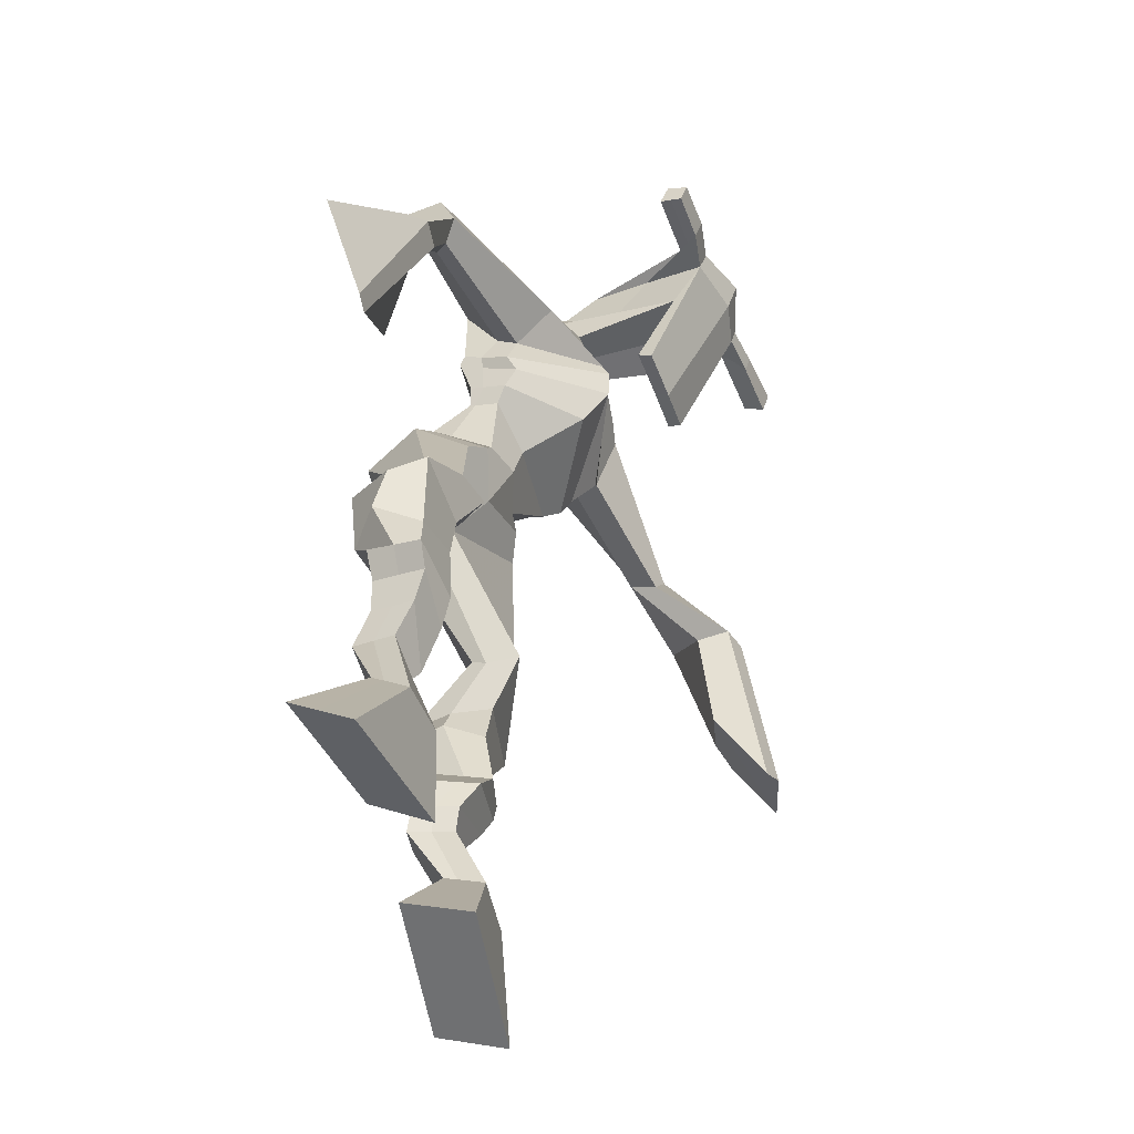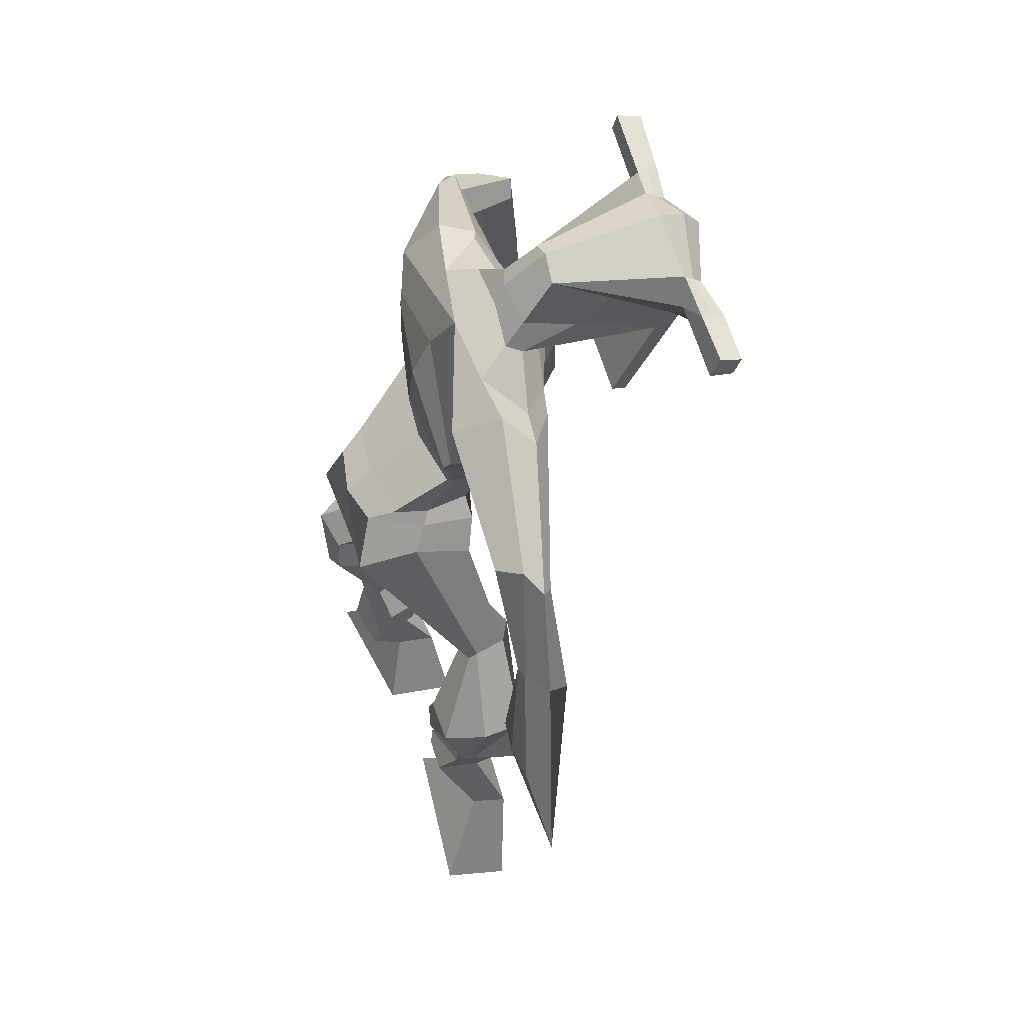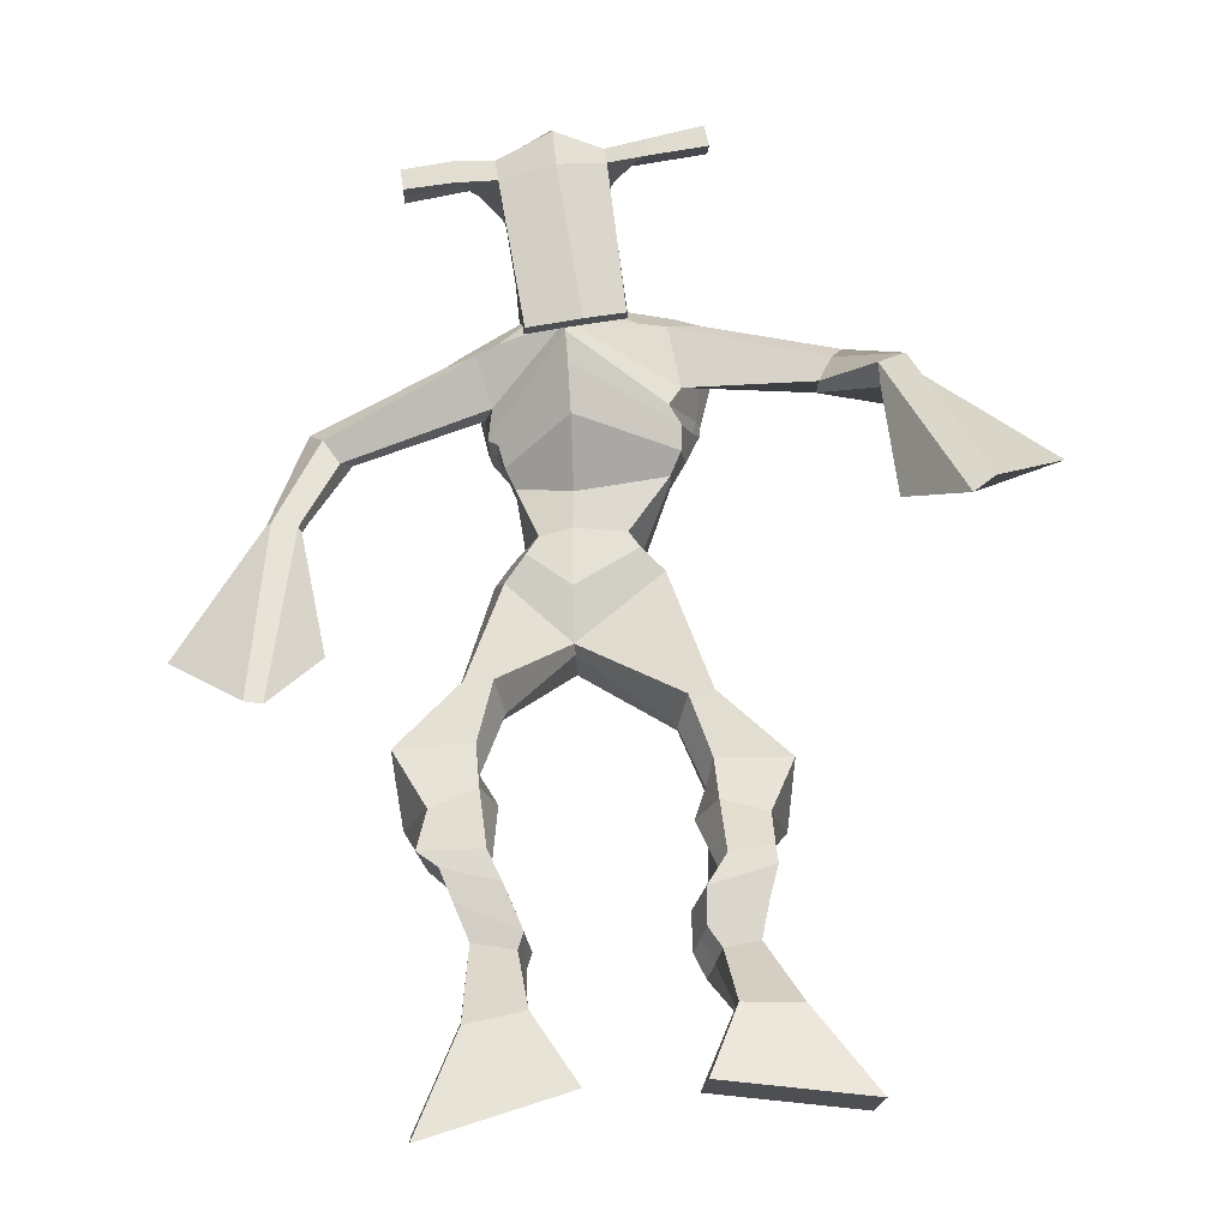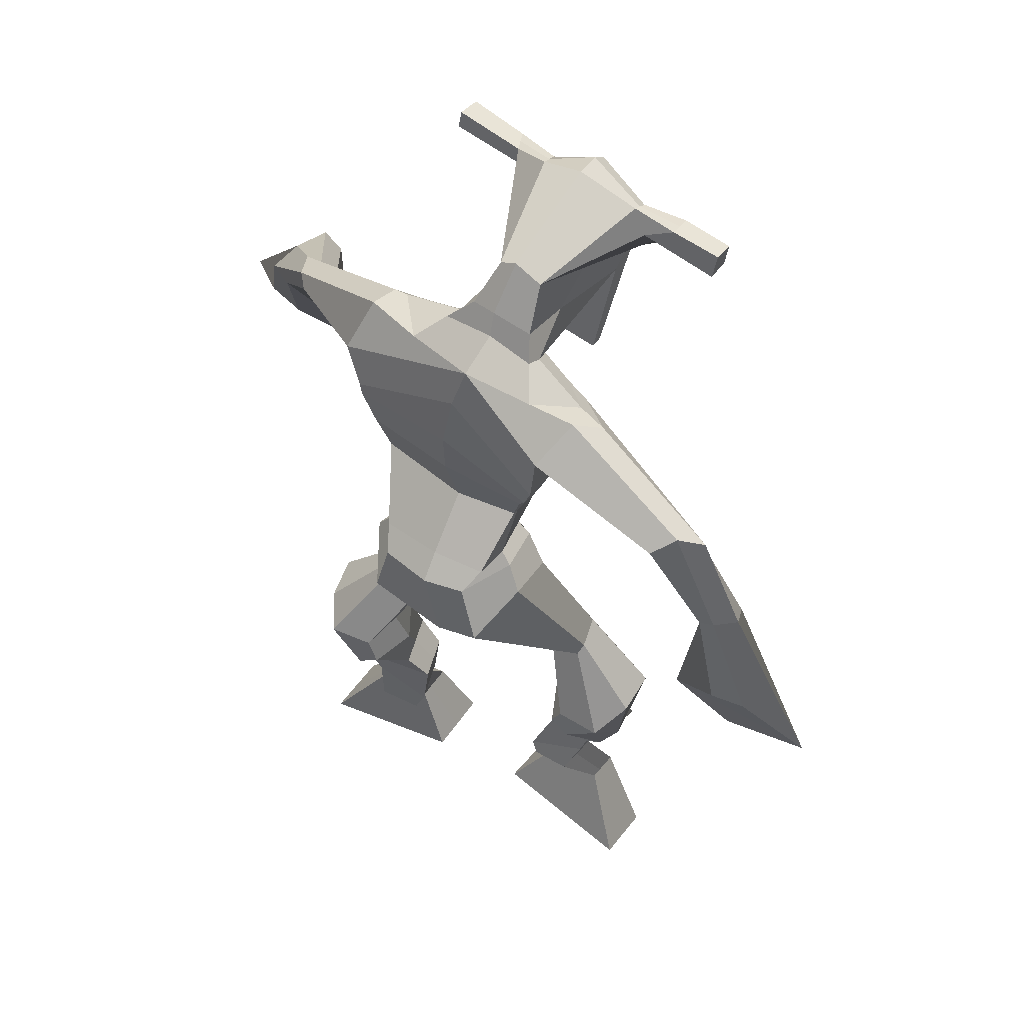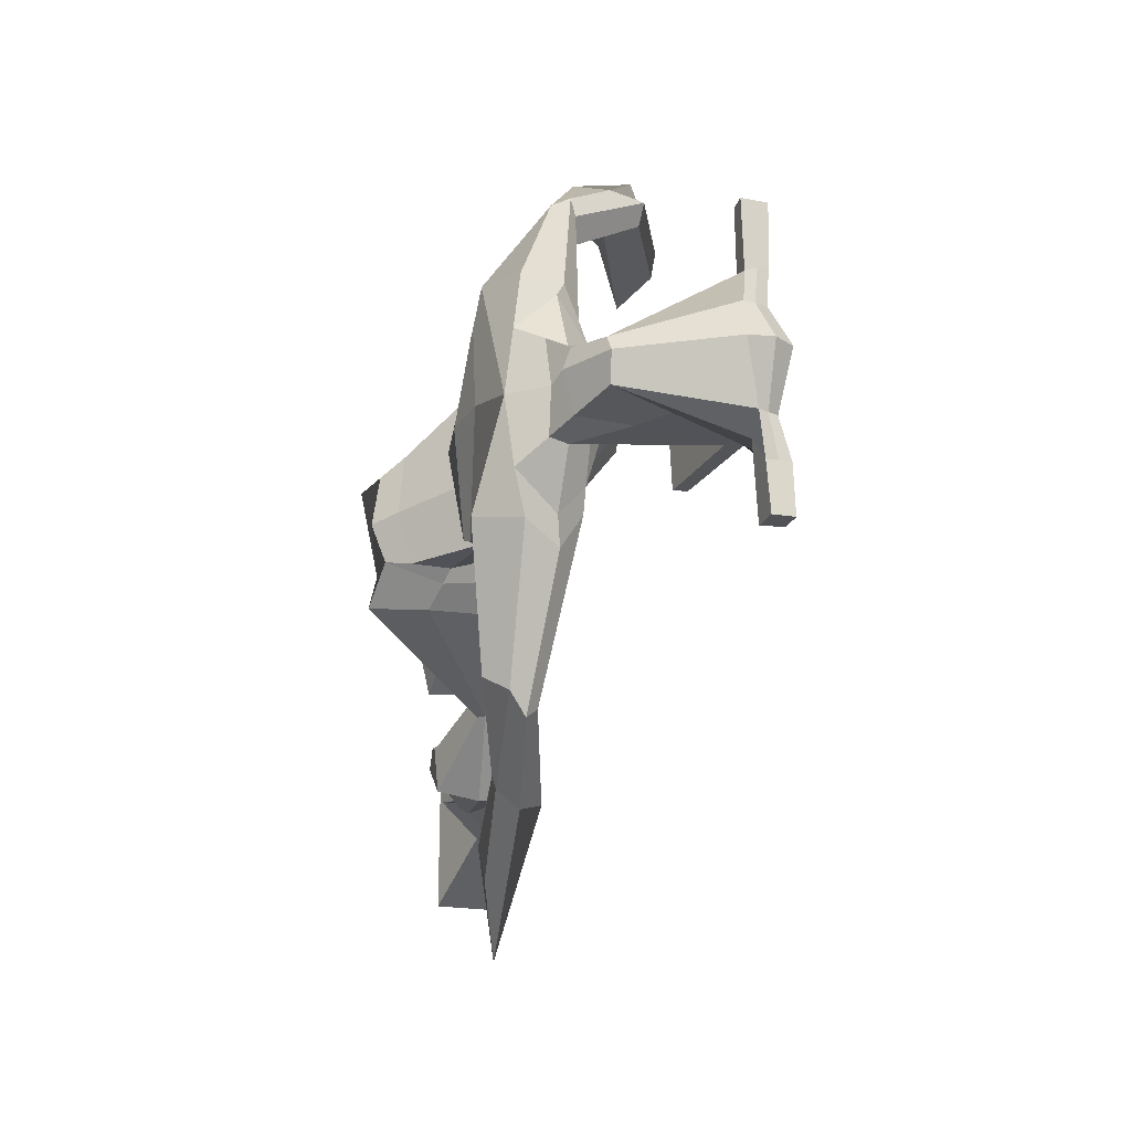
<metadata>
{"format":"obj","ext":"obj","renderer":"f3d","projection":"perspective","resolution":1024,"background":"white","views":[{"elev":-51.0,"azim":-73.3,"up":"+Y"},{"elev":63.0,"azim":-110.7,"up":"+Y"},{"elev":49.0,"azim":-9.4,"up":"+Z"},{"elev":66.0,"azim":-149.0,"up":"+Y"},{"elev":70.3,"azim":-96.6,"up":"+Y"}]}
</metadata>
<code>
o g
v 0.278 0.4149 0.3653
v 0.327 0.3349 0.3123
v 0.276 0.379 0.4178
v 0.323 0.2714 0.4046
v 0.1963 0.4122 0.359
v 0.1201 0.31 0.2862
v 0.1941 0.3755 0.4119
v 0.1161 0.2465 0.3785
v 0.2882 0.5008 0.3189
v 0.2775 0.4906 0.3807
v 0.2321 0.5237 0.3137
v 0.2215 0.5147 0.3752
v 0.2991 0.5211 0.3257
v 0.2885 0.5117 0.3872
v 0.2189 0.5692 0.3402
v 0.2076 0.5568 0.4035
v 0.282 0.5805 0.3548
v 0.2708 0.5681 0.4181
v 0.2099 0.6183 0.343
v 0.1962 0.6013 0.4196
v 0.2712 0.6269 0.3565
v 0.2575 0.6099 0.4331
v 0.1853 0.654 0.3413
v 0.1705 0.6291 0.4215
v 0.2586 0.732 0.3124
v 0.2613 0.7095 0.4274
v 0.2303 0.72 0.3047
v 0.1934 0.6972 0.4138
v 0.2462 0.7651 0.3157
v 0.2663 0.777 0.4321
v 0.1835 0.7715 0.314
v 0.1586 0.7875 0.4279
v 0.3072 0.84 0.3919
v 0.3008 0.856 0.4584
v 0.2563 0.8691 0.3809
v 0.2635 0.8766 0.4387
v 0.4303 1.003 0.2665
v 0.4228 0.976 0.3662
v 0.3599 1.08 0.2542
v 0.3407 1.054 0.4154
v 0.5267 0.3858 0.3424
v 0.4705 0.3017 0.3056
v 0.5263 0.361 0.4008
v 0.4701 0.2573 0.4085
v 0.6078 0.3751 0.3369
v 0.6742 0.2546 0.286
v 0.6075 0.3494 0.3961
v 0.6738 0.2102 0.389
v 0.5099 0.4672 0.2937
v 0.5293 0.4696 0.3553
v 0.5655 0.4864 0.2826
v 0.581 0.4816 0.343
v 0.4987 0.5034 0.3036
v 0.5148 0.4985 0.3644
v 0.5818 0.5328 0.3036
v 0.5987 0.5249 0.3664
v 0.5044 0.549 0.3277
v 0.5213 0.5412 0.3905
v 0.5965 0.5814 0.3005
v 0.6186 0.5698 0.3762
v 0.535 0.5945 0.3196
v 0.5555 0.583 0.3958
v 0.5985 0.6156 0.2999
v 0.62 0.5964 0.3802
v 0.5549 0.697 0.263
v 0.5636 0.6792 0.3798
v 0.5815 0.6821 0.2532
v 0.6287 0.6622 0.3604
v 0.5717 0.7378 0.2696
v 0.5672 0.7382 0.388
v 0.6319 0.7401 0.26
v 0.6748 0.7358 0.3712
v 0.5324 0.8065 0.3666
v 0.5467 0.8125 0.4328
v 0.5851 0.8314 0.3488
v 0.5859 0.831 0.412
v 0.5281 1.068 0.2588
v 0.5585 1.043 0.4144
v 0.4912 1.435 0.457
v 0.475 1.373 0.5821
v 0.3496 1.404 0.4009
v 0.3628 1.323 0.4782
v 0.6776 1.351 0.4462
v 0.6191 1.27 0.529
v 0.393 1.442 0.4586
v 0.3812 1.381 0.544
v 0.3295 1.436 0.4647
v 0.3494 1.369 0.5371
v 0.1666 1.344 0.3931
v 0.1451 1.292 0.437
v 0.1435 1.355 0.4245
v 0.1254 1.323 0.4558
v 0.0792 1.21 0.3922
v 0.07709 1.172 0.4478
v 0.05978 1.218 0.3951
v 0.04157 1.184 0.4495
v 0.03034 1.048 0.3646
v 0.003676 0.9246 0.3849
v -0.01751 1.061 0.3683
v -0.02228 0.9316 0.3868
v 0.5865 1.416 0.478
v 0.5741 1.363 0.5701
v 0.6618 1.414 0.4955
v 0.6146 1.358 0.5625
v 0.8179 1.248 0.5356
v 0.7949 1.206 0.5752
v 0.8318 1.258 0.552
v 0.8203 1.241 0.5832
v 0.8858 1.14 0.5776
v 0.8525 1.129 0.6748
v 0.9187 1.14 0.5921
v 0.8887 1.128 0.6869
v 0.9185 0.9484 0.6291
v 0.9073 0.8512 0.7074
v 0.975 0.9447 0.643
v 0.9393 0.8659 0.7176
v 0.4849 1.548 0.745
v 0.4811 1.509 0.8028
v 0.4023 1.518 0.7496
v 0.4007 1.495 0.7737
v 0.5444 1.516 0.7515
v 0.5471 1.485 0.7825
v 0.5483 1.412 0.7294
v 0.4818 1.415 0.7268
v 0.4077 1.402 0.7162
v 0.4386 1.47 0.5356
v 0.5287 1.466 0.5423
v 0.489 1.494 0.5277
v 0.548 1.464 0.7756
v 0.4002 1.467 0.7633
v 0.5115 1.525 0.5829
v 0.4902 1.536 0.586
v 0.478 1.458 0.7882
v 0.4492 1.526 0.5798
v 0.2738 1.507 0.7469
v 0.2719 1.493 0.777
v 0.2714 1.464 0.7671
v 0.2733 1.474 0.7344
v 0.6868 1.503 0.7683
v 0.6846 1.487 0.8031
v 0.6859 1.456 0.793
v 0.6879 1.475 0.7624
v 0.3813 1.215 0.4
v 0.4643 1.214 0.3872
v 0.5921 1.195 0.4107
v 0.5887 1.18 0.4516
v 0.4528 1.165 0.461
v 0.3765 1.196 0.4456
v 0.3743 1.249 0.403
v 0.6083 1.205 0.4736
v 0.3668 1.225 0.4593
v 0.4807 1.294 0.3818
v 0.6201 1.233 0.4174
v 0.4586 1.222 0.5544
v 0.6043 1.46 0.7844
v 0.6033 1.484 0.7925
v 0.5908 1.499 0.7602
v 0.5732 1.481 0.7503
v 0.3429 1.507 0.7498
v 0.3409 1.493 0.7824
v 0.3404 1.462 0.7716
v 0.3808 1.48 0.7406
v 0.4834 1.266 0.683
v 0.4794 1.275 0.6627
v 0.4049 1.275 0.6576
v 0.5455 1.274 0.6665
v 0.5416 1.264 0.6861
v 0.4053 1.266 0.6777
v 0.4818 1.414 0.5609
v 0.4209 1.456 0.5037
v 0.5243 1.41 0.5663
v 0.4351 1.41 0.5564
v 0.555 1.445 0.5144
v 0.4872 1.454 0.5139
v 0.3592 1.297 0.389
v 0.6151 1.237 0.4897
v 0.3615 1.251 0.4785
v 0.4892 1.349 0.3923
v 0.6469 1.271 0.4268
v 0.4639 1.28 0.5936
v 0.3544 1.309 0.3979
v 0.5957 1.237 0.5334
v 0.3497 1.272 0.4676
v 0.4911 1.408 0.4206
v 0.6514 1.288 0.4305
v 0.4698 1.34 0.5946
v 0.4564 1.169 0.3082
v 0.5443 1.138 0.3231
v 0.442 1.107 0.4514
v 0.3868 1.161 0.3187
v 0.5191 1.112 0.4257
v 0.3969 1.118 0.4314
v 0.1182 0.2805 0.3291
v 0.2773 0.4033 0.3827
v 0.1955 0.4001 0.3765
v 0.3251 0.3054 0.3552
v 0.2826 0.4961 0.3501
v 0.2266 0.5192 0.3449
v 0.2937 0.5165 0.3566
v 0.2132 0.563 0.3718
v 0.2764 0.5743 0.3864
v 0.203 0.6098 0.3813
v 0.2643 0.6184 0.3948
v 0.1779 0.6416 0.3814
v 0.2851 0.719 0.3734
v 0.1617 0.7126 0.3529
v 0.2681 0.7703 0.3729
v 0.1602 0.7817 0.3705
v 0.3114 0.8298 0.4176
v 0.2523 0.8859 0.3924
v 0.427 0.9911 0.325
v 0.3346 1.121 0.3339
v 0.674 0.234 0.3339
v 0.5267 0.3778 0.3617
v 0.6077 0.3666 0.3565
v 0.4703 0.2811 0.3534
v 0.52 0.4687 0.3246
v 0.5737 0.4839 0.3131
v 0.5069 0.501 0.334
v 0.5902 0.5288 0.335
v 0.5128 0.5451 0.3591
v 0.6075 0.5756 0.3383
v 0.5453 0.5887 0.3577
v 0.6093 0.606 0.34
v 0.5345 0.6884 0.3276
v 0.6546 0.6718 0.2953
v 0.5581 0.7374 0.3291
v 0.6655 0.736 0.3134
v 0.5297 0.7942 0.3883
v 0.5929 0.8453 0.363
v 0.5698 1.091 0.3337
v 0.3539 1.329 0.4496
v 0.6522 1.315 0.4814
v 0.3394 1.408 0.5049
v 0.3038 1.387 0.5034
v 0.1624 1.304 0.4169
v 0.1086 1.349 0.4402
v 0.08125 1.189 0.4193
v 0.03424 1.205 0.422
v 0.0911 0.9964 0.3779
v -0.1167 1.028 0.3684
v 0.6349 1.395 0.5376
v 0.6638 1.365 0.5496
v 0.7982 1.226 0.5335
v 0.8386 1.258 0.5788
v 0.8606 1.134 0.6239
v 0.9095 1.136 0.6419
v 0.8338 0.913 0.6465
v 1.04 0.9002 0.6924
v 0.4828 1.539 0.7799
v 0.4015 1.507 0.7616
v 0.5458 1.501 0.767
v 0.5269 1.441 0.6213
v 0.4336 1.431 0.6095
v 0.531 1.495 0.6792
v 0.4235 1.497 0.6713
v 0.2729 1.5 0.762
v 0.2724 1.469 0.7507
v 0.6857 1.495 0.7857
v 0.6869 1.466 0.7777
v 0.5909 1.189 0.4286
v 0.3805 1.211 0.4088
v 0.6152 1.221 0.4403
v 0.3715 1.24 0.4235
v 0.5888 1.47 0.7674
v 0.597 1.492 0.7763
v 0.3606 1.471 0.7561
v 0.3419 1.5 0.7661
v 0.4182 1.433 0.5271
v 0.5506 1.426 0.5413
v 0.6335 1.259 0.4484
v 0.3619 1.278 0.425
v 0.6432 1.278 0.4504
v 0.3545 1.296 0.4243
v 0.3817 1.141 0.3685
v 0.5407 1.12 0.3692
v 0.4521 1.146 0.2715
v 0.5253 1.124 0.2882
v 0.4308 1.034 0.418
v 0.3983 1.145 0.2844
v 0.5304 1.079 0.4283
v 0.3749 1.087 0.4333
v 0.5516 1.107 0.351
v 0.362 1.14 0.3565
f 1 5 11 9
f 4 3 7 8
f 193 195 5 6
f 193 196 4 8
f 196 194 3 4
f 6 5 1 2
f 198 12 16 200
f 7 3 10 12
f 195 7 12 198
f 194 1 9 197
f 200 16 20 202
f 12 10 14 16
f 9 11 15 13
f 197 9 13 199
f 20 18 22 24
f 16 14 18 20
f 13 15 19 17
f 199 13 17 201
f 21 23 27 25
f 17 19 23 21
f 201 17 21 203
f 202 20 24 204
f 206 28 32 208
f 203 21 25 205
f 204 24 28 206
f 24 22 26 28
f 29 31 35 33
f 28 26 30 32
f 25 27 31 29
f 205 25 29 207
f 209 33 37 211
f 207 29 33 209
f 208 32 36 210
f 32 30 34 36
f 185 184 79 83
f 210 36 40 212
f 36 34 38 40
f 33 35 39 37
f 41 49 51 45
f 44 48 47 43
f 213 46 45 215
f 213 48 44 216
f 216 44 43 214
f 46 42 41 45
f 218 220 56 52
f 47 52 50 43
f 215 218 52 47
f 214 217 49 41
f 220 222 60 56
f 52 56 54 50
f 49 53 55 51
f 217 219 53 49
f 60 64 62 58
f 56 60 58 54
f 53 57 59 55
f 219 221 57 53
f 61 65 67 63
f 57 61 63 59
f 221 223 61 57
f 222 224 64 60
f 226 228 72 68
f 223 225 65 61
f 224 226 68 64
f 64 68 66 62
f 69 73 75 71
f 68 72 70 66
f 65 69 71 67
f 225 227 69 65
f 229 211 37 73
f 227 229 73 69
f 228 230 76 72
f 72 76 74 70
f 184 181 81 79
f 230 231 78 76
f 76 78 38 74
f 73 37 77 75
f 268 159 135 257
f 133 129 122 118
f 186 182 84 80
f 274 183 82 232
f 273 185 83 233
f 183 186 80 82
f 234 235 88 86
f 82 88 92 90
f 82 80 86 88
f 79 81 87 85
f 90 92 96 94
f 235 87 91 237
f 232 82 90 236
f 87 81 89 91
f 95 93 97 99
f 236 90 94 238
f 91 89 93 95
f 237 91 95 239
f 240 98 100 241
f 239 95 99 241
f 94 96 100 98
f 238 94 98 240
f 242 102 104 243
f 83 79 101 103
f 80 84 104 102
f 104 84 106 108
f 108 106 110 112
f 83 103 107 105
f 233 83 105 244
f 243 104 108 245
f 109 111 115 113
f 245 108 112 247
f 105 107 111 109
f 244 105 109 246
f 248 113 115 249
f 246 109 113 248
f 112 110 114 116
f 247 112 116 249
f 250 117 119 251
f 250 118 122 252
f 156 155 141 140
f 131 132 117 121
f 132 134 119 117
f 130 133 118 120
f 172 169 124 125
f 174 170 126 128
f 173 174 128 127
f 270 173 127 253
f 169 171 123 124
f 269 172 125 254
f 129 133 163 167
f 128 126 134 132
f 127 128 132 131
f 253 127 131 255
f 130 125 165 168
f 254 125 130 256
f 258 137 136 257
f 161 160 136 137
f 267 161 137 258
f 159 162 138 135
f 260 142 139 259
f 158 157 139 142
f 266 156 140 259
f 265 158 142 260
f 192 189 147 148
f 276 188 145 261
f 275 192 148 262
f 189 191 146 147
f 187 190 143 144
f 188 187 144 145
f 148 147 154 151
f 261 145 153 263
f 262 148 151 264
f 147 146 150 154
f 144 143 149 152
f 145 144 152 153
f 255 131 158 265
f 252 122 156 266
f 131 121 157 158
f 122 129 155 156
f 119 134 162 159
f 256 130 161 267
f 130 120 160 161
f 251 119 159 268
f 165 164 163 168
f 164 166 167 163
f 133 130 168 163
f 123 129 167 166
f 124 123 166 164
f 125 124 164 165
f 234 86 172 269
f 80 102 171 169
f 242 101 173 270
f 101 79 174 173
f 79 85 170 174
f 86 80 169 172
f 151 154 180 177
f 263 153 179 271
f 264 151 177 272
f 154 150 176 180
f 152 149 175 178
f 153 152 178 179
f 177 180 186 183
f 271 179 185 273
f 272 177 183 274
f 180 176 182 186
f 178 175 181 184
f 179 178 184 185
f 278 277 187 188
f 277 280 190 187
f 279 281 191 189
f 284 282 192 275
f 283 278 188 276
f 282 279 189 192
f 281 283 276 191
f 280 284 275 190
f 175 272 274 181
f 176 271 273 182
f 149 264 272 175
f 150 263 271 176
f 102 242 270 171
f 85 234 269 170
f 120 251 268 160
f 134 256 267 162
f 121 252 266 157
f 129 255 265 155
f 143 262 264 149
f 146 261 263 150
f 190 275 262 143
f 191 276 261 146
f 155 265 260 141
f 157 266 259 139
f 141 260 259 140
f 162 267 258 138
f 138 258 257 135
f 126 254 256 134
f 123 253 255 129
f 170 269 254 126
f 171 270 253 123
f 117 250 252 121
f 118 250 251 120
f 111 247 249 115
f 110 246 248 114
f 114 248 249 116
f 106 244 246 110
f 107 245 247 111
f 103 243 245 107
f 84 233 244 106
f 101 242 243 103
f 93 238 240 97
f 96 239 241 100
f 97 240 241 99
f 92 237 239 96
f 89 236 238 93
f 81 232 236 89
f 88 235 237 92
f 85 87 235 234
f 182 273 233 84
f 181 274 232 81
f 160 268 257 136
f 75 77 231 230
f 71 75 230 228
f 70 74 229 227
f 74 38 211 229
f 66 70 227 225
f 63 67 226 224
f 62 66 225 223
f 67 71 228 226
f 59 63 224 222
f 58 62 223 221
f 54 58 221 219
f 50 54 219 217
f 55 59 222 220
f 43 50 217 214
f 45 51 218 215
f 51 55 220 218
f 42 216 214 41
f 46 213 216 42
f 48 213 215 47
f 35 210 212 39
f 31 208 210 35
f 30 207 209 34
f 34 209 211 38
f 26 205 207 30
f 23 204 206 27
f 22 203 205 26
f 27 206 208 31
f 19 202 204 23
f 18 201 203 22
f 14 199 201 18
f 10 197 199 14
f 15 200 202 19
f 3 194 197 10
f 5 195 198 11
f 11 198 200 15
f 2 1 194 196
f 6 2 196 193
f 8 7 195 193
f 39 212 284 280
f 78 231 283 281
f 40 38 279 282
f 231 77 278 283
f 212 40 282 284
f 38 78 281 279
f 37 39 280 277
f 77 37 277 278

</code>
